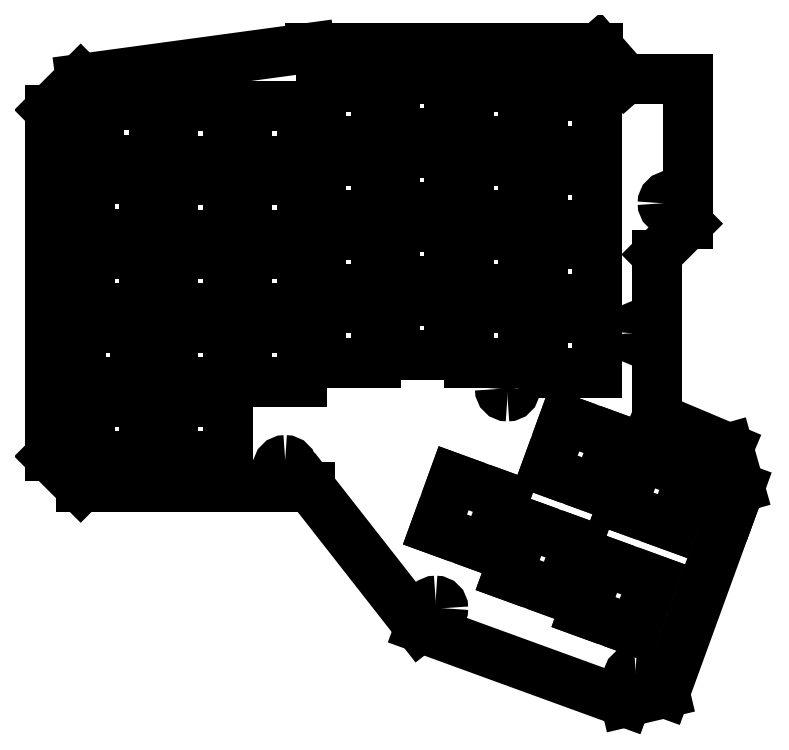
<metadata>
{"format":"dxf","ext":"dxf","renderer":"ezdxf+matplotlib","layout":"modelspace","background":"white","min_lineweight":24,"dpi":150}
</metadata>
<code>
0
SECTION
2
ENTITIES
0
LINE
8
Layer_1
10
67.51
20
169.3
30
0
11
8.194
21
161.2
31
0
0
LINE
8
Layer_1
10
8.194
20
161.2
30
0
11
0.1419
21
153.2
31
0
0
LINE
8
Layer_1
10
0.1419
20
153.2
30
0
11
0.1419
21
63.68
31
0
0
LINE
8
Layer_1
10
0.1419
20
63.68
30
0
11
8.194
21
55.64
31
0
0
LINE
8
Layer_1
10
8.194
20
55.64
30
0
11
67.51
21
55.64
31
0
0
LINE
8
Layer_1
10
67.51
20
55.64
30
0
11
95.82
21
19.49
31
0
0
LINE
8
Layer_1
10
95.82
20
19.49
30
0
11
149
21
0.1478
31
0
0
LINE
8
Layer_1
10
149
20
0.1478
30
0
11
159.1
21
2.551
31
0
0
LINE
8
Layer_1
10
159.1
20
2.551
30
0
11
176.3
21
49.88
31
0
0
LINE
8
Layer_1
10
176.3
20
49.88
30
0
11
178.4
21
55.64
31
0
0
LINE
8
Layer_1
10
178.4
20
55.64
30
0
11
175.6
21
65.8
31
0
0
LINE
8
Layer_1
10
175.6
20
65.8
30
0
11
157
21
73.63
31
0
0
LINE
8
Layer_1
10
157
20
73.63
30
0
11
157
21
115.8
31
0
0
LINE
8
Layer_1
10
157
20
115.8
30
0
11
165
21
123.8
31
0
0
LINE
8
Layer_1
10
165
20
123.8
30
0
11
165
21
161.2
31
0
0
LINE
8
Layer_1
10
165
20
161.2
30
0
11
149
21
161.2
31
0
0
LINE
8
Layer_1
10
149
20
161.2
30
0
11
141.9
21
169.3
31
0
0
LINE
8
Layer_1
10
141.9
20
169.3
30
0
11
67.51
21
169.3
31
0
0
SPLINE
8
Layer_1
70
8
71
3
72
8
73
4
74
0
40
0
40
0
40
0
40
0
40
1
40
1
40
1
40
1
10
72.05
20
166.6
30
0
10
73.13
20
166.6
30
0
10
74
20
165.7
30
0
10
74
20
164.6
30
0
0
SPLINE
8
Layer_1
70
8
71
3
72
8
73
4
74
0
40
0
40
0
40
0
40
0
40
1
40
1
40
1
40
1
10
74
20
164.6
30
0
10
74
20
163.5
30
0
10
73.13
20
162.7
30
0
10
72.05
20
162.7
30
0
0
SPLINE
8
Layer_1
70
8
71
3
72
8
73
4
74
0
40
0
40
0
40
0
40
0
40
1
40
1
40
1
40
1
10
72.05
20
162.7
30
0
10
70.97
20
162.7
30
0
10
70.11
20
163.5
30
0
10
70.11
20
164.6
30
0
0
SPLINE
8
Layer_1
70
8
71
3
72
8
73
4
74
0
40
0
40
0
40
0
40
0
40
1
40
1
40
1
40
1
10
70.11
20
164.6
30
0
10
70.11
20
165.7
30
0
10
70.97
20
166.6
30
0
10
72.05
20
166.6
30
0
0
LINE
8
Layer_1
10
72.05
20
166.6
30
0
11
72.05
21
166.6
31
0
0
SPLINE
8
Layer_1
70
8
71
3
72
8
73
4
74
0
40
0
40
0
40
0
40
0
40
1
40
1
40
1
40
1
10
137.4
20
166.6
30
0
10
138.5
20
166.6
30
0
10
139.3
20
165.7
30
0
10
139.3
20
164.6
30
0
0
SPLINE
8
Layer_1
70
8
71
3
72
8
73
4
74
0
40
0
40
0
40
0
40
0
40
1
40
1
40
1
40
1
10
139.3
20
164.6
30
0
10
139.3
20
163.5
30
0
10
138.5
20
162.7
30
0
10
137.4
20
162.7
30
0
0
SPLINE
8
Layer_1
70
8
71
3
72
8
73
4
74
0
40
0
40
0
40
0
40
0
40
1
40
1
40
1
40
1
10
137.4
20
162.7
30
0
10
136.3
20
162.7
30
0
10
135.4
20
163.5
30
0
10
135.4
20
164.6
30
0
0
SPLINE
8
Layer_1
70
8
71
3
72
8
73
4
74
0
40
0
40
0
40
0
40
0
40
1
40
1
40
1
40
1
10
135.4
20
164.6
30
0
10
135.4
20
165.7
30
0
10
136.3
20
166.6
30
0
10
137.4
20
166.6
30
0
0
LINE
8
Layer_1
10
137.4
20
166.6
30
0
11
137.4
21
166.6
31
0
0
LINE
8
Layer_1
10
89.4
20
161.2
30
0
11
103.5
21
161.2
31
0
0
LINE
8
Layer_1
10
103.5
20
161.2
30
0
11
103.5
21
147.1
31
0
0
LINE
8
Layer_1
10
103.5
20
147.1
30
0
11
89.4
21
147.1
31
0
0
LINE
8
Layer_1
10
89.4
20
147.1
30
0
11
89.4
21
161.2
31
0
0
LINE
8
Layer_1
10
70.29
20
159.2
30
0
11
84.37
21
159.2
31
0
0
LINE
8
Layer_1
10
84.37
20
159.2
30
0
11
84.37
21
145.1
31
0
0
LINE
8
Layer_1
10
84.37
20
145.1
30
0
11
70.29
21
145.1
31
0
0
LINE
8
Layer_1
10
70.29
20
145.1
30
0
11
70.29
21
159.2
31
0
0
LINE
8
Layer_1
10
108.5
20
159.2
30
0
11
122.6
21
159.2
31
0
0
LINE
8
Layer_1
10
122.6
20
159.2
30
0
11
122.6
21
145.1
31
0
0
LINE
8
Layer_1
10
122.6
20
145.1
30
0
11
108.5
21
145.1
31
0
0
LINE
8
Layer_1
10
108.5
20
145.1
30
0
11
108.5
21
159.2
31
0
0
LINE
8
Layer_1
10
127.6
20
156.7
30
0
11
141.7
21
156.7
31
0
0
LINE
8
Layer_1
10
141.7
20
156.7
30
0
11
141.7
21
142.6
31
0
0
LINE
8
Layer_1
10
141.7
20
142.6
30
0
11
127.6
21
142.6
31
0
0
LINE
8
Layer_1
10
127.6
20
142.6
30
0
11
127.6
21
156.7
31
0
0
LINE
8
Layer_1
10
12.98
20
154.4
30
0
11
27.06
21
154.4
31
0
0
LINE
8
Layer_1
10
27.06
20
154.4
30
0
11
27.06
21
140.3
31
0
0
LINE
8
Layer_1
10
27.06
20
140.3
30
0
11
12.98
21
140.3
31
0
0
LINE
8
Layer_1
10
12.98
20
140.3
30
0
11
12.98
21
154.4
31
0
0
LINE
8
Layer_1
10
32.08
20
154.2
30
0
11
46.16
21
154.2
31
0
0
LINE
8
Layer_1
10
46.16
20
154.2
30
0
11
46.16
21
140.1
31
0
0
LINE
8
Layer_1
10
46.16
20
140.1
30
0
11
32.08
21
140.1
31
0
0
LINE
8
Layer_1
10
32.08
20
140.1
30
0
11
32.08
21
154.2
31
0
0
LINE
8
Layer_1
10
51.18
20
154.2
30
0
11
65.27
21
154.2
31
0
0
LINE
8
Layer_1
10
65.27
20
154.2
30
0
11
65.27
21
140.1
31
0
0
LINE
8
Layer_1
10
65.27
20
140.1
30
0
11
51.18
21
140.1
31
0
0
LINE
8
Layer_1
10
51.18
20
140.1
30
0
11
51.18
21
154.2
31
0
0
SPLINE
8
Layer_1
70
8
71
3
72
8
73
4
74
0
40
0
40
0
40
0
40
0
40
1
40
1
40
1
40
1
10
4.682
20
151.6
30
0
10
5.759
20
151.6
30
0
10
6.633
20
150.7
30
0
10
6.633
20
149.6
30
0
0
SPLINE
8
Layer_1
70
8
71
3
72
8
73
4
74
0
40
0
40
0
40
0
40
0
40
1
40
1
40
1
40
1
10
6.633
20
149.6
30
0
10
6.633
20
148.6
30
0
10
5.759
20
147.7
30
0
10
4.682
20
147.7
30
0
0
SPLINE
8
Layer_1
70
8
71
3
72
8
73
4
74
0
40
0
40
0
40
0
40
0
40
1
40
1
40
1
40
1
10
4.682
20
147.7
30
0
10
3.606
20
147.7
30
0
10
2.74
20
148.6
30
0
10
2.74
20
149.6
30
0
0
SPLINE
8
Layer_1
70
8
71
3
72
8
73
4
74
0
40
0
40
0
40
0
40
0
40
1
40
1
40
1
40
1
10
2.74
20
149.6
30
0
10
2.74
20
150.7
30
0
10
3.606
20
151.6
30
0
10
4.682
20
151.6
30
0
0
LINE
8
Layer_1
10
4.682
20
151.6
30
0
11
4.682
21
151.6
31
0
0
LINE
8
Layer_1
10
89.4
20
142.1
30
0
11
103.5
21
142.1
31
0
0
LINE
8
Layer_1
10
103.5
20
142.1
30
0
11
103.5
21
128
31
0
0
LINE
8
Layer_1
10
103.5
20
128
30
0
11
89.4
21
128
31
0
0
LINE
8
Layer_1
10
89.4
20
128
30
0
11
89.4
21
142.1
31
0
0
LINE
8
Layer_1
10
70.29
20
140.1
30
0
11
84.37
21
140.1
31
0
0
LINE
8
Layer_1
10
84.37
20
140.1
30
0
11
84.37
21
126
31
0
0
LINE
8
Layer_1
10
84.37
20
126
30
0
11
70.29
21
126
31
0
0
LINE
8
Layer_1
10
70.29
20
126
30
0
11
70.29
21
140.1
31
0
0
LINE
8
Layer_1
10
108.5
20
140.1
30
0
11
122.6
21
140.1
31
0
0
LINE
8
Layer_1
10
122.6
20
140.1
30
0
11
122.6
21
126
31
0
0
LINE
8
Layer_1
10
122.6
20
126
30
0
11
108.5
21
126
31
0
0
LINE
8
Layer_1
10
108.5
20
126
30
0
11
108.5
21
140.1
31
0
0
LINE
8
Layer_1
10
127.6
20
137.6
30
0
11
141.7
21
137.6
31
0
0
LINE
8
Layer_1
10
141.7
20
137.6
30
0
11
141.7
21
123.5
31
0
0
LINE
8
Layer_1
10
141.7
20
123.5
30
0
11
127.6
21
123.5
31
0
0
LINE
8
Layer_1
10
127.6
20
123.5
30
0
11
127.6
21
137.6
31
0
0
LINE
8
Layer_1
10
10.59
20
135.2
30
0
11
24.66
21
135.2
31
0
0
LINE
8
Layer_1
10
24.66
20
135.2
30
0
11
24.66
21
121.1
31
0
0
LINE
8
Layer_1
10
24.66
20
121.1
30
0
11
10.59
21
121.1
31
0
0
LINE
8
Layer_1
10
10.59
20
121.1
30
0
11
10.59
21
135.2
31
0
0
LINE
8
Layer_1
10
32.08
20
135.1
30
0
11
46.16
21
135.1
31
0
0
LINE
8
Layer_1
10
46.16
20
135.1
30
0
11
46.16
21
121
31
0
0
LINE
8
Layer_1
10
46.16
20
121
30
0
11
32.08
21
121
31
0
0
LINE
8
Layer_1
10
32.08
20
121
30
0
11
32.08
21
135.1
31
0
0
LINE
8
Layer_1
10
51.18
20
135.1
30
0
11
65.27
21
135.1
31
0
0
LINE
8
Layer_1
10
65.27
20
135.1
30
0
11
65.27
21
121
31
0
0
LINE
8
Layer_1
10
65.27
20
121
30
0
11
51.18
21
121
31
0
0
LINE
8
Layer_1
10
51.18
20
121
30
0
11
51.18
21
135.1
31
0
0
SPLINE
8
Layer_1
70
8
71
3
72
8
73
4
74
0
40
0
40
0
40
0
40
0
40
1
40
1
40
1
40
1
10
160.5
20
131
30
0
10
161.6
20
131
30
0
10
162.5
20
130.2
30
0
10
162.5
20
129.1
30
0
0
SPLINE
8
Layer_1
70
8
71
3
72
8
73
4
74
0
40
0
40
0
40
0
40
0
40
1
40
1
40
1
40
1
10
162.5
20
129.1
30
0
10
162.5
20
128
30
0
10
161.6
20
127.1
30
0
10
160.5
20
127.1
30
0
0
SPLINE
8
Layer_1
70
8
71
3
72
8
73
4
74
0
40
0
40
0
40
0
40
0
40
1
40
1
40
1
40
1
10
160.5
20
127.1
30
0
10
159.4
20
127.1
30
0
10
158.6
20
128
30
0
10
158.6
20
129.1
30
0
0
SPLINE
8
Layer_1
70
8
71
3
72
8
73
4
74
0
40
0
40
0
40
0
40
0
40
1
40
1
40
1
40
1
10
158.6
20
129.1
30
0
10
158.6
20
130.2
30
0
10
159.4
20
131
30
0
10
160.5
20
131
30
0
0
LINE
8
Layer_1
10
160.5
20
131
30
0
11
160.5
21
131
31
0
0
LINE
8
Layer_1
10
89.4
20
123
30
0
11
103.5
21
123
31
0
0
LINE
8
Layer_1
10
103.5
20
123
30
0
11
103.5
21
108.9
31
0
0
LINE
8
Layer_1
10
103.5
20
108.9
30
0
11
89.4
21
108.9
31
0
0
LINE
8
Layer_1
10
89.4
20
108.9
30
0
11
89.4
21
123
31
0
0
LINE
8
Layer_1
10
70.29
20
121
30
0
11
84.37
21
121
31
0
0
LINE
8
Layer_1
10
84.37
20
121
30
0
11
84.37
21
106.9
31
0
0
LINE
8
Layer_1
10
84.37
20
106.9
30
0
11
70.29
21
106.9
31
0
0
LINE
8
Layer_1
10
70.29
20
106.9
30
0
11
70.29
21
121
31
0
0
LINE
8
Layer_1
10
108.5
20
121
30
0
11
122.6
21
121
31
0
0
LINE
8
Layer_1
10
122.6
20
121
30
0
11
122.6
21
106.9
31
0
0
LINE
8
Layer_1
10
122.6
20
106.9
30
0
11
108.5
21
106.9
31
0
0
LINE
8
Layer_1
10
108.5
20
106.9
30
0
11
108.5
21
121
31
0
0
LINE
8
Layer_1
10
127.6
20
118.5
30
0
11
141.7
21
118.5
31
0
0
LINE
8
Layer_1
10
141.7
20
118.5
30
0
11
141.7
21
104.4
31
0
0
LINE
8
Layer_1
10
141.7
20
104.4
30
0
11
127.6
21
104.4
31
0
0
LINE
8
Layer_1
10
127.6
20
104.4
30
0
11
127.6
21
118.5
31
0
0
LINE
8
Layer_1
10
10.59
20
116.1
30
0
11
24.66
21
116.1
31
0
0
LINE
8
Layer_1
10
24.66
20
116.1
30
0
11
24.66
21
102
31
0
0
LINE
8
Layer_1
10
24.66
20
102
30
0
11
10.59
21
102
31
0
0
LINE
8
Layer_1
10
10.59
20
102
30
0
11
10.59
21
116.1
31
0
0
LINE
8
Layer_1
10
32.08
20
116
30
0
11
46.16
21
116
31
0
0
LINE
8
Layer_1
10
46.16
20
116
30
0
11
46.16
21
101.9
31
0
0
LINE
8
Layer_1
10
46.16
20
101.9
30
0
11
32.08
21
101.9
31
0
0
LINE
8
Layer_1
10
32.08
20
101.9
30
0
11
32.08
21
116
31
0
0
LINE
8
Layer_1
10
51.18
20
116
30
0
11
65.27
21
116
31
0
0
LINE
8
Layer_1
10
65.27
20
116
30
0
11
65.27
21
101.9
31
0
0
LINE
8
Layer_1
10
65.27
20
101.9
30
0
11
51.18
21
101.9
31
0
0
LINE
8
Layer_1
10
51.18
20
101.9
30
0
11
51.18
21
116
31
0
0
SPLINE
8
Layer_1
70
8
71
3
72
8
73
4
74
0
40
0
40
0
40
0
40
0
40
1
40
1
40
1
40
1
10
4.682
20
112
30
0
10
5.759
20
112
30
0
10
6.633
20
111.2
30
0
10
6.633
20
110.1
30
0
0
SPLINE
8
Layer_1
70
8
71
3
72
8
73
4
74
0
40
0
40
0
40
0
40
0
40
1
40
1
40
1
40
1
10
6.633
20
110.1
30
0
10
6.633
20
109
30
0
10
5.759
20
108.1
30
0
10
4.682
20
108.1
30
0
0
SPLINE
8
Layer_1
70
8
71
3
72
8
73
4
74
0
40
0
40
0
40
0
40
0
40
1
40
1
40
1
40
1
10
4.682
20
108.1
30
0
10
3.606
20
108.1
30
0
10
2.74
20
109
30
0
10
2.74
20
110.1
30
0
0
SPLINE
8
Layer_1
70
8
71
3
72
8
73
4
74
0
40
0
40
0
40
0
40
0
40
1
40
1
40
1
40
1
10
2.74
20
110.1
30
0
10
2.74
20
111.2
30
0
10
3.606
20
112
30
0
10
4.682
20
112
30
0
0
LINE
8
Layer_1
10
4.682
20
112
30
0
11
4.682
21
112
31
0
0
LINE
8
Layer_1
10
89.4
20
103.9
30
0
11
103.5
21
103.9
31
0
0
LINE
8
Layer_1
10
103.5
20
103.9
30
0
11
103.5
21
89.83
31
0
0
LINE
8
Layer_1
10
103.5
20
89.83
30
0
11
89.4
21
89.83
31
0
0
LINE
8
Layer_1
10
89.4
20
89.83
30
0
11
89.4
21
103.9
31
0
0
LINE
8
Layer_1
10
70.29
20
101.9
30
0
11
84.37
21
101.9
31
0
0
LINE
8
Layer_1
10
84.37
20
101.9
30
0
11
84.37
21
87.81
31
0
0
LINE
8
Layer_1
10
84.37
20
87.81
30
0
11
70.29
21
87.81
31
0
0
LINE
8
Layer_1
10
70.29
20
87.81
30
0
11
70.29
21
101.9
31
0
0
LINE
8
Layer_1
10
108.5
20
101.9
30
0
11
122.6
21
101.9
31
0
0
LINE
8
Layer_1
10
122.6
20
101.9
30
0
11
122.6
21
87.81
31
0
0
LINE
8
Layer_1
10
122.6
20
87.81
30
0
11
108.5
21
87.81
31
0
0
LINE
8
Layer_1
10
108.5
20
87.81
30
0
11
108.5
21
101.9
31
0
0
LINE
8
Layer_1
10
127.6
20
99.38
30
0
11
141.7
21
99.38
31
0
0
LINE
8
Layer_1
10
141.7
20
99.38
30
0
11
141.7
21
85.3
31
0
0
LINE
8
Layer_1
10
141.7
20
85.3
30
0
11
127.6
21
85.3
31
0
0
LINE
8
Layer_1
10
127.6
20
85.3
30
0
11
127.6
21
99.38
31
0
0
SPLINE
8
Layer_1
70
8
71
3
72
8
73
4
74
0
40
0
40
0
40
0
40
0
40
1
40
1
40
1
40
1
10
152.5
20
97.44
30
0
10
153.5
20
97.44
30
0
10
154.4
20
96.58
30
0
10
154.4
20
95.5
30
0
0
SPLINE
8
Layer_1
70
8
71
3
72
8
73
4
74
0
40
0
40
0
40
0
40
0
40
1
40
1
40
1
40
1
10
154.4
20
95.5
30
0
10
154.4
20
94.43
30
0
10
153.5
20
93.55
30
0
10
152.5
20
93.55
30
0
0
SPLINE
8
Layer_1
70
8
71
3
72
8
73
4
74
0
40
0
40
0
40
0
40
0
40
1
40
1
40
1
40
1
10
152.5
20
93.55
30
0
10
151.4
20
93.55
30
0
10
150.5
20
94.43
30
0
10
150.5
20
95.5
30
0
0
SPLINE
8
Layer_1
70
8
71
3
72
8
73
4
74
0
40
0
40
0
40
0
40
0
40
1
40
1
40
1
40
1
10
150.5
20
95.5
30
0
10
150.5
20
96.58
30
0
10
151.4
20
97.44
30
0
10
152.5
20
97.44
30
0
0
LINE
8
Layer_1
10
152.5
20
97.44
30
0
11
152.5
21
97.44
31
0
0
LINE
8
Layer_1
10
8.194
20
96.91
30
0
11
22.27
21
96.91
31
0
0
LINE
8
Layer_1
10
22.27
20
96.91
30
0
11
22.27
21
82.84
31
0
0
LINE
8
Layer_1
10
22.27
20
82.84
30
0
11
8.194
21
82.84
31
0
0
LINE
8
Layer_1
10
8.194
20
82.84
30
0
11
8.194
21
96.91
31
0
0
LINE
8
Layer_1
10
32.08
20
96.87
30
0
11
46.16
21
96.87
31
0
0
LINE
8
Layer_1
10
46.16
20
96.87
30
0
11
46.16
21
82.79
31
0
0
LINE
8
Layer_1
10
46.16
20
82.79
30
0
11
32.08
21
82.79
31
0
0
LINE
8
Layer_1
10
32.08
20
82.79
30
0
11
32.08
21
96.87
31
0
0
LINE
8
Layer_1
10
51.18
20
96.87
30
0
11
65.27
21
96.87
31
0
0
LINE
8
Layer_1
10
65.27
20
96.87
30
0
11
65.27
21
82.79
31
0
0
LINE
8
Layer_1
10
65.27
20
82.79
30
0
11
51.18
21
82.79
31
0
0
LINE
8
Layer_1
10
51.18
20
82.79
30
0
11
51.18
21
96.87
31
0
0
SPLINE
8
Layer_1
70
8
71
3
72
8
73
4
74
0
40
0
40
0
40
0
40
0
40
1
40
1
40
1
40
1
10
118.5
20
83.08
30
0
10
119.5
20
83.08
30
0
10
120.4
20
82.2
30
0
10
120.4
20
81.13
30
0
0
SPLINE
8
Layer_1
70
8
71
3
72
8
73
4
74
0
40
0
40
0
40
0
40
0
40
1
40
1
40
1
40
1
10
120.4
20
81.13
30
0
10
120.4
20
80.05
30
0
10
119.5
20
79.18
30
0
10
118.5
20
79.18
30
0
0
SPLINE
8
Layer_1
70
8
71
3
72
8
73
4
74
0
40
0
40
0
40
0
40
0
40
1
40
1
40
1
40
1
10
118.5
20
79.18
30
0
10
117.4
20
79.18
30
0
10
116.5
20
80.05
30
0
10
116.5
20
81.13
30
0
0
SPLINE
8
Layer_1
70
8
71
3
72
8
73
4
74
0
40
0
40
0
40
0
40
0
40
1
40
1
40
1
40
1
10
116.5
20
81.13
30
0
10
116.5
20
82.2
30
0
10
117.4
20
83.08
30
0
10
118.5
20
83.08
30
0
0
LINE
8
Layer_1
10
118.5
20
83.08
30
0
11
118.5
21
83.08
31
0
0
LINE
8
Layer_1
10
10.59
20
77.76
30
0
11
24.66
21
77.76
31
0
0
LINE
8
Layer_1
10
24.66
20
77.76
30
0
11
24.66
21
63.69
31
0
0
LINE
8
Layer_1
10
24.66
20
63.69
30
0
11
10.59
21
63.69
31
0
0
LINE
8
Layer_1
10
10.59
20
63.69
30
0
11
10.59
21
77.76
31
0
0
LINE
8
Layer_1
10
32.08
20
77.76
30
0
11
46.16
21
77.76
31
0
0
LINE
8
Layer_1
10
46.16
20
77.76
30
0
11
46.16
21
63.69
31
0
0
LINE
8
Layer_1
10
46.16
20
63.69
30
0
11
32.08
21
63.69
31
0
0
LINE
8
Layer_1
10
32.08
20
63.69
30
0
11
32.08
21
77.76
31
0
0
LINE
8
Layer_1
10
133.1
20
73.23
30
0
11
146.4
21
68.41
31
0
0
LINE
8
Layer_1
10
146.4
20
68.41
30
0
11
141.6
21
55.19
31
0
0
LINE
8
Layer_1
10
141.6
20
55.19
30
0
11
128.3
21
60
31
0
0
LINE
8
Layer_1
10
128.3
20
60
30
0
11
133.1
21
73.23
31
0
0
SPLINE
8
Layer_1
70
8
71
3
72
8
73
4
74
0
40
0
40
0
40
0
40
0
40
1
40
1
40
1
40
1
10
4.682
20
70.18
30
0
10
5.759
20
70.18
30
0
10
6.633
20
69.3
30
0
10
6.633
20
68.23
30
0
0
SPLINE
8
Layer_1
70
8
71
3
72
8
73
4
74
0
40
0
40
0
40
0
40
0
40
1
40
1
40
1
40
1
10
6.633
20
68.23
30
0
10
6.633
20
67.15
30
0
10
5.759
20
66.27
30
0
10
4.682
20
66.27
30
0
0
SPLINE
8
Layer_1
70
8
71
3
72
8
73
4
74
0
40
0
40
0
40
0
40
0
40
1
40
1
40
1
40
1
10
4.682
20
66.27
30
0
10
3.606
20
66.27
30
0
10
2.74
20
67.15
30
0
10
2.74
20
68.23
30
0
0
SPLINE
8
Layer_1
70
8
71
3
72
8
73
4
74
0
40
0
40
0
40
0
40
0
40
1
40
1
40
1
40
1
10
2.74
20
68.23
30
0
10
2.74
20
69.3
30
0
10
3.606
20
70.18
30
0
10
4.682
20
70.18
30
0
0
LINE
8
Layer_1
10
4.682
20
70.18
30
0
11
4.682
21
70.18
31
0
0
LINE
8
Layer_1
10
117.8
20
53.21
30
0
11
113
21
39.98
31
0
0
LINE
8
Layer_1
10
113
20
39.98
30
0
11
99.74
21
44.8
31
0
0
LINE
8
Layer_1
10
99.74
20
44.8
30
0
11
104.6
21
58.03
31
0
0
LINE
8
Layer_1
10
104.6
20
58.03
30
0
11
117.8
21
53.21
31
0
0
LINE
8
Layer_1
10
152.7
20
63.69
30
0
11
166
21
58.87
31
0
0
LINE
8
Layer_1
10
166
20
58.87
30
0
11
161.2
21
45.64
31
0
0
LINE
8
Layer_1
10
161.2
20
45.64
30
0
11
147.9
21
50.45
31
0
0
LINE
8
Layer_1
10
147.9
20
50.45
30
0
11
152.7
21
63.69
31
0
0
SPLINE
8
Layer_1
70
8
71
3
72
8
73
4
74
0
40
0
40
0
40
0
40
0
40
1
40
1
40
1
40
1
10
61.03
20
62.71
30
0
10
62.1
20
62.71
30
0
10
62.97
20
61.84
30
0
10
62.97
20
60.76
30
0
0
SPLINE
8
Layer_1
70
8
71
3
72
8
73
4
74
0
40
0
40
0
40
0
40
0
40
1
40
1
40
1
40
1
10
62.97
20
60.76
30
0
10
62.97
20
59.68
30
0
10
62.1
20
58.82
30
0
10
61.03
20
58.82
30
0
0
SPLINE
8
Layer_1
70
8
71
3
72
8
73
4
74
0
40
0
40
0
40
0
40
0
40
1
40
1
40
1
40
1
10
61.03
20
58.82
30
0
10
59.95
20
58.82
30
0
10
59.08
20
59.68
30
0
10
59.08
20
60.76
30
0
0
SPLINE
8
Layer_1
70
8
71
3
72
8
73
4
74
0
40
0
40
0
40
0
40
0
40
1
40
1
40
1
40
1
10
59.08
20
60.76
30
0
10
59.08
20
61.84
30
0
10
59.95
20
62.71
30
0
10
61.03
20
62.71
30
0
0
LINE
8
Layer_1
10
61.03
20
62.71
30
0
11
61.03
21
62.71
31
0
0
SPLINE
8
Layer_1
70
8
71
3
72
8
73
4
74
0
40
0
40
0
40
0
40
0
40
1
40
1
40
1
40
1
10
171.8
20
60.85
30
0
10
172.9
20
60.85
30
0
10
173.8
20
59.97
30
0
10
173.8
20
58.9
30
0
0
SPLINE
8
Layer_1
70
8
71
3
72
8
73
4
74
0
40
0
40
0
40
0
40
0
40
1
40
1
40
1
40
1
10
173.8
20
58.9
30
0
10
173.8
20
57.82
30
0
10
172.9
20
56.95
30
0
10
171.8
20
56.95
30
0
0
SPLINE
8
Layer_1
70
8
71
3
72
8
73
4
74
0
40
0
40
0
40
0
40
0
40
1
40
1
40
1
40
1
10
171.8
20
56.95
30
0
10
170.7
20
56.95
30
0
10
169.9
20
57.82
30
0
10
169.9
20
58.9
30
0
0
SPLINE
8
Layer_1
70
8
71
3
72
8
73
4
74
0
40
0
40
0
40
0
40
0
40
1
40
1
40
1
40
1
10
169.9
20
58.9
30
0
10
169.9
20
59.97
30
0
10
170.7
20
60.85
30
0
10
171.8
20
60.85
30
0
0
LINE
8
Layer_1
10
171.8
20
60.85
30
0
11
171.8
21
60.85
31
0
0
LINE
8
Layer_1
10
136.6
20
41.42
30
0
11
131.7
21
28.19
31
0
0
LINE
8
Layer_1
10
131.7
20
28.19
30
0
11
118.5
21
33
31
0
0
LINE
8
Layer_1
10
118.5
20
33
30
0
11
123.3
21
46.23
31
0
0
LINE
8
Layer_1
10
123.3
20
46.23
30
0
11
136.6
21
41.42
31
0
0
LINE
8
Layer_1
10
156.1
20
31.87
30
0
11
151.3
21
18.65
31
0
0
LINE
8
Layer_1
10
151.3
20
18.65
30
0
11
138.1
21
23.45
31
0
0
LINE
8
Layer_1
10
138.1
20
23.45
30
0
11
142.9
21
36.68
31
0
0
LINE
8
Layer_1
10
142.9
20
36.68
30
0
11
156.1
21
31.87
31
0
0
SPLINE
8
Layer_1
70
8
71
3
72
8
73
4
74
0
40
0
40
0
40
0
40
0
40
1
40
1
40
1
40
1
10
99.9
20
26.39
30
0
10
101
20
26.39
30
0
10
101.9
20
25.52
30
0
10
101.9
20
24.45
30
0
0
SPLINE
8
Layer_1
70
8
71
3
72
8
73
4
74
0
40
0
40
0
40
0
40
0
40
1
40
1
40
1
40
1
10
101.9
20
24.45
30
0
10
101.9
20
23.37
30
0
10
101
20
22.49
30
0
10
99.9
20
22.49
30
0
0
SPLINE
8
Layer_1
70
8
71
3
72
8
73
4
74
0
40
0
40
0
40
0
40
0
40
1
40
1
40
1
40
1
10
99.9
20
22.49
30
0
10
98.83
20
22.49
30
0
10
97.95
20
23.37
30
0
10
97.95
20
24.45
30
0
0
SPLINE
8
Layer_1
70
8
71
3
72
8
73
4
74
0
40
0
40
0
40
0
40
0
40
1
40
1
40
1
40
1
10
97.95
20
24.45
30
0
10
97.95
20
25.52
30
0
10
98.83
20
26.39
30
0
10
99.9
20
26.39
30
0
0
LINE
8
Layer_1
10
99.9
20
26.39
30
0
11
99.9
21
26.39
31
0
0
SPLINE
8
Layer_1
70
8
71
3
72
8
73
4
74
0
40
0
40
0
40
0
40
0
40
1
40
1
40
1
40
1
10
151.5
20
8.51
30
0
10
152.6
20
8.51
30
0
10
153.5
20
7.636
30
0
10
153.5
20
6.559
30
0
0
SPLINE
8
Layer_1
70
8
71
3
72
8
73
4
74
0
40
0
40
0
40
0
40
0
40
1
40
1
40
1
40
1
10
153.5
20
6.559
30
0
10
153.5
20
5.483
30
0
10
152.6
20
4.617
30
0
10
151.5
20
4.617
30
0
0
SPLINE
8
Layer_1
70
8
71
3
72
8
73
4
74
0
40
0
40
0
40
0
40
0
40
1
40
1
40
1
40
1
10
151.5
20
4.617
30
0
10
150.5
20
4.617
30
0
10
149.6
20
5.483
30
0
10
149.6
20
6.559
30
0
0
SPLINE
8
Layer_1
70
8
71
3
72
8
73
4
74
0
40
0
40
0
40
0
40
0
40
1
40
1
40
1
40
1
10
149.6
20
6.559
30
0
10
149.6
20
7.636
30
0
10
150.5
20
8.51
30
0
10
151.5
20
8.51
30
0
0
LINE
8
Layer_1
10
151.5
20
8.51
30
0
11
151.5
21
8.51
31
0
0
ENDSEC
0
EOF

</code>
